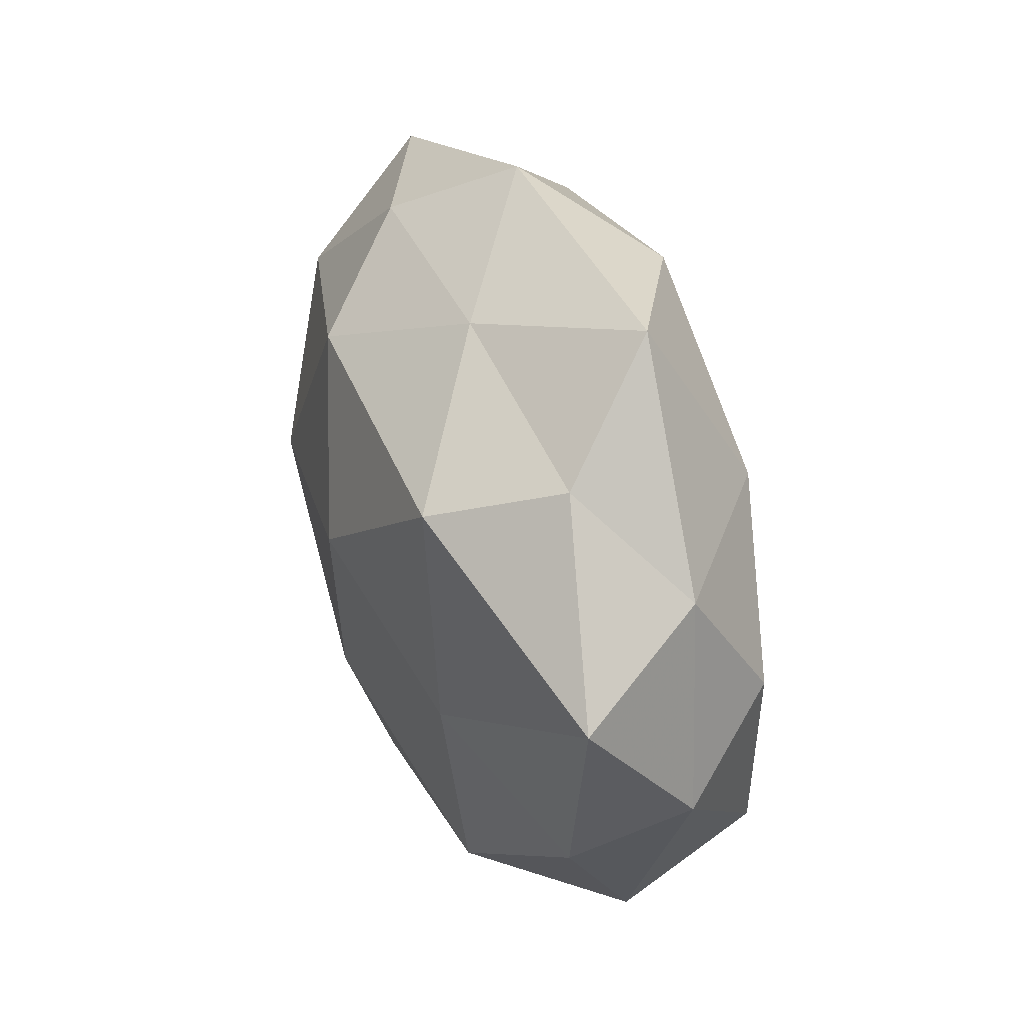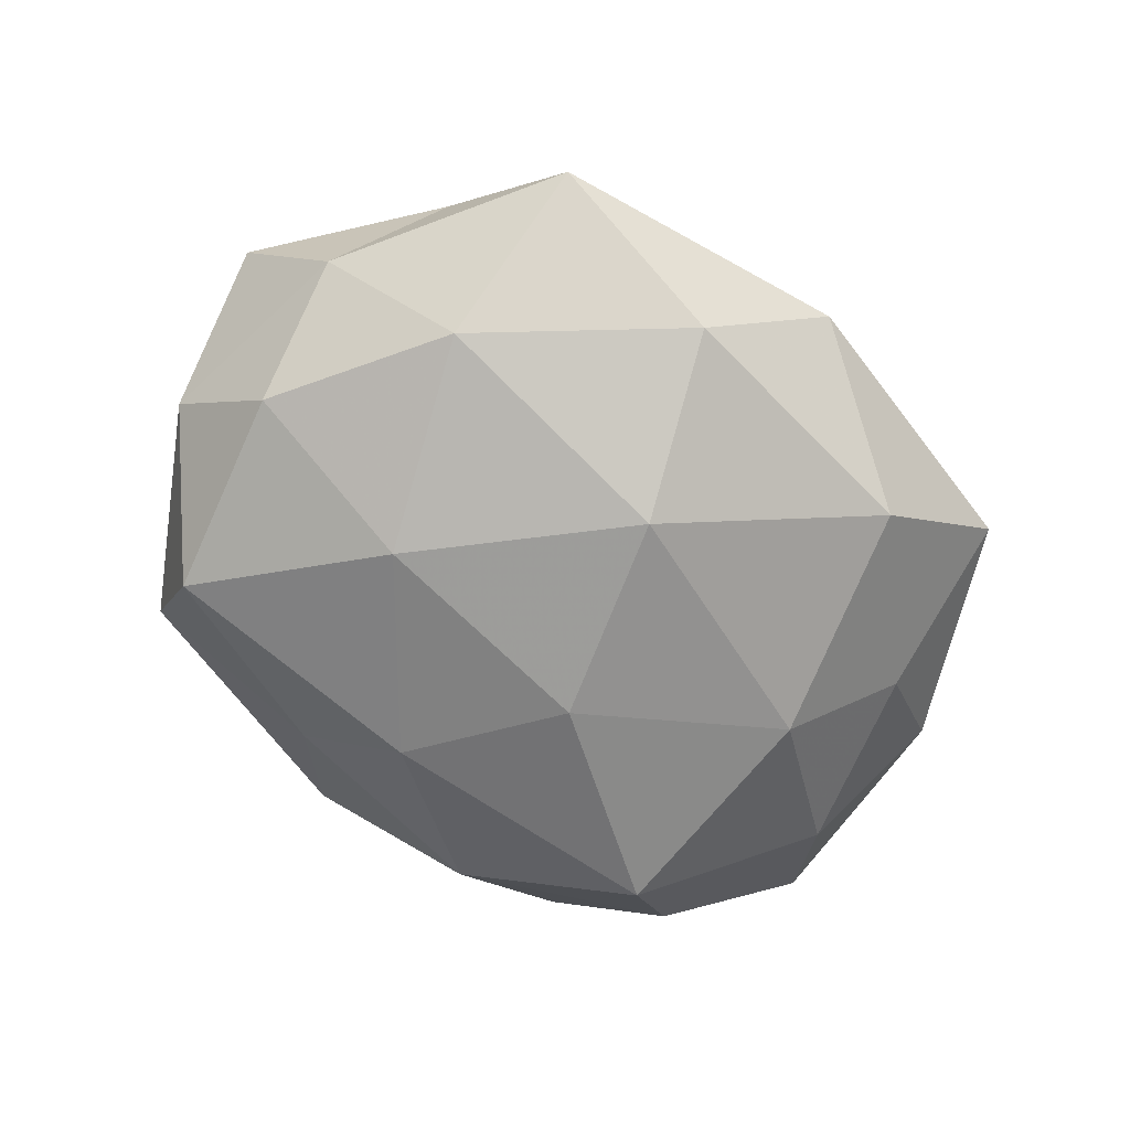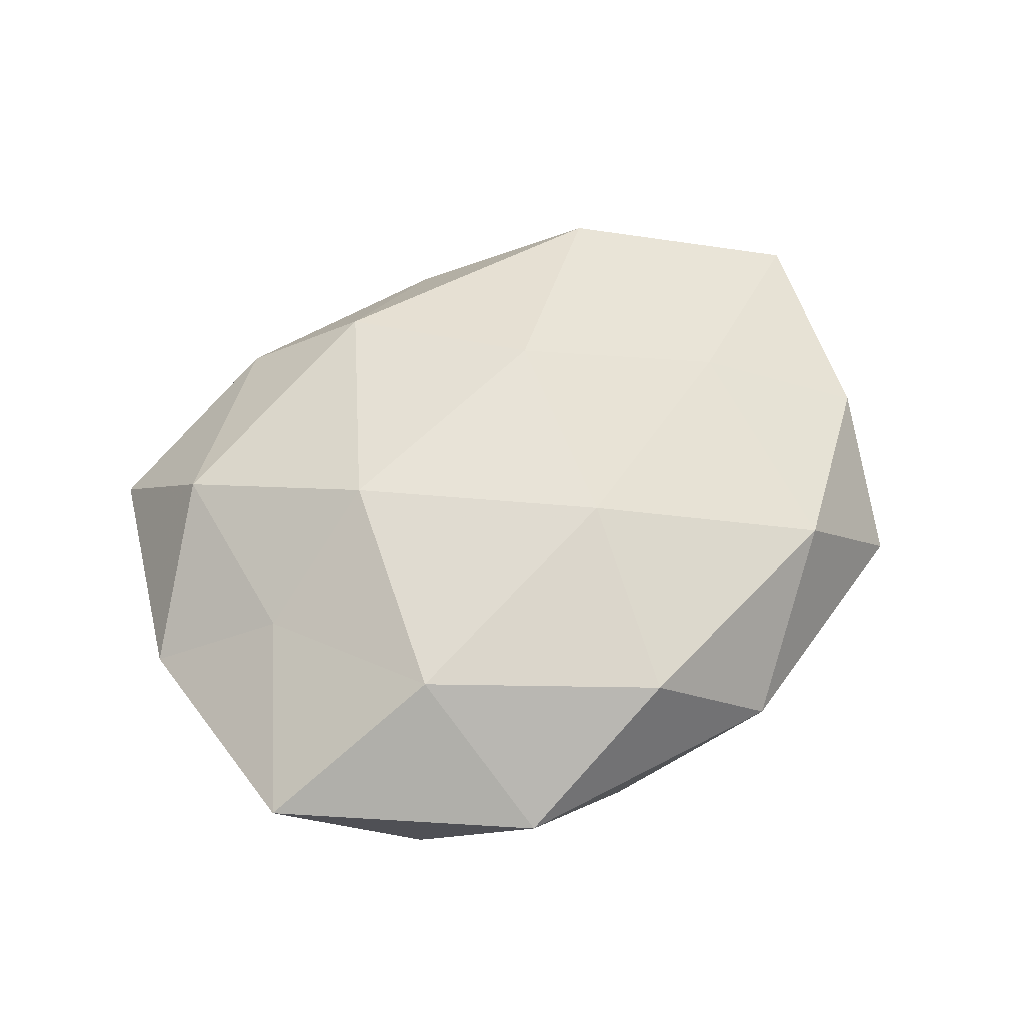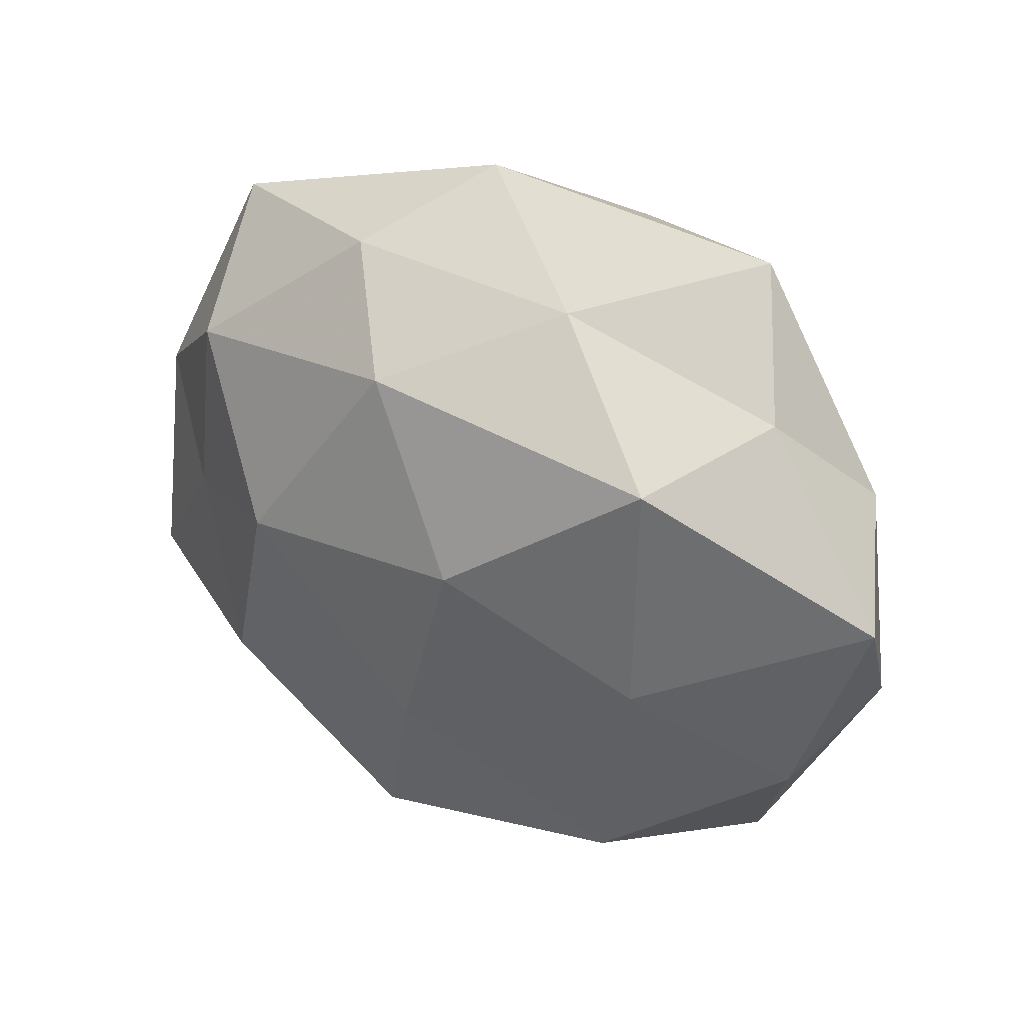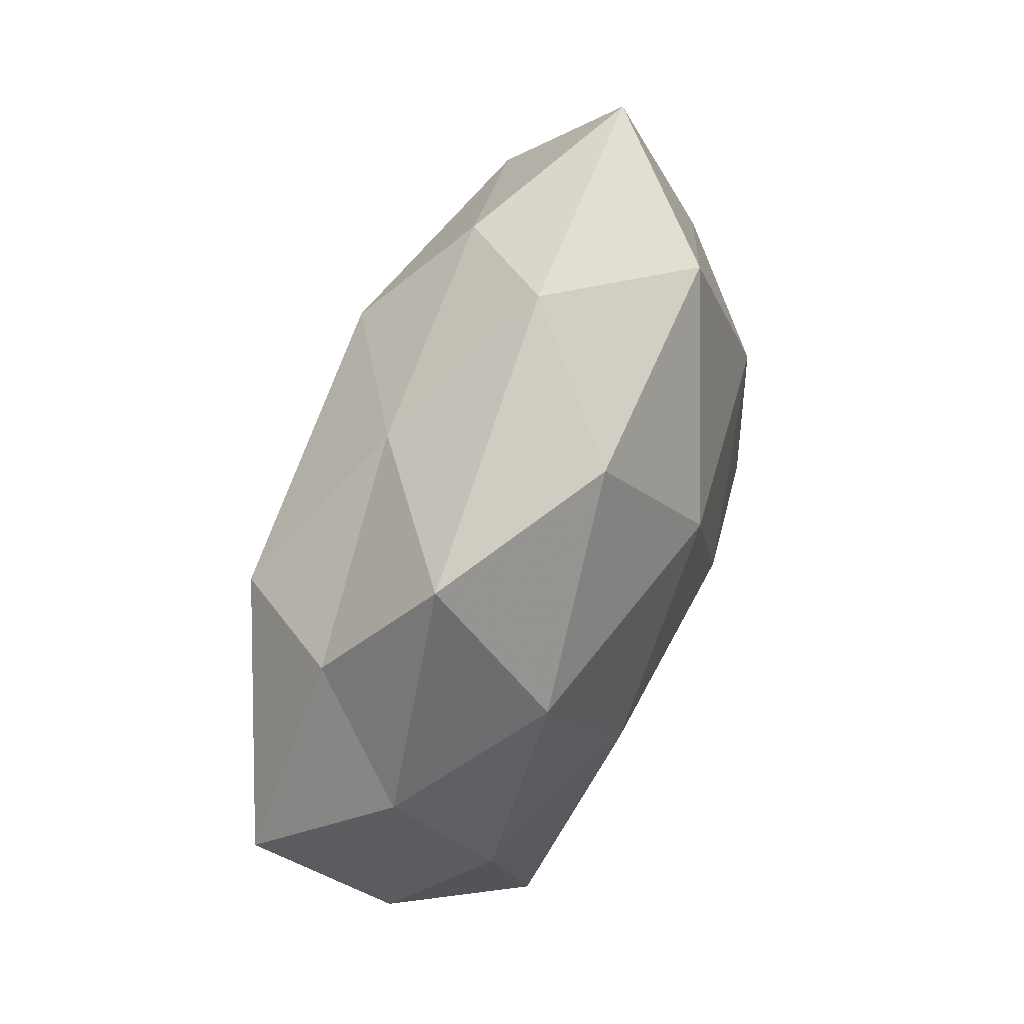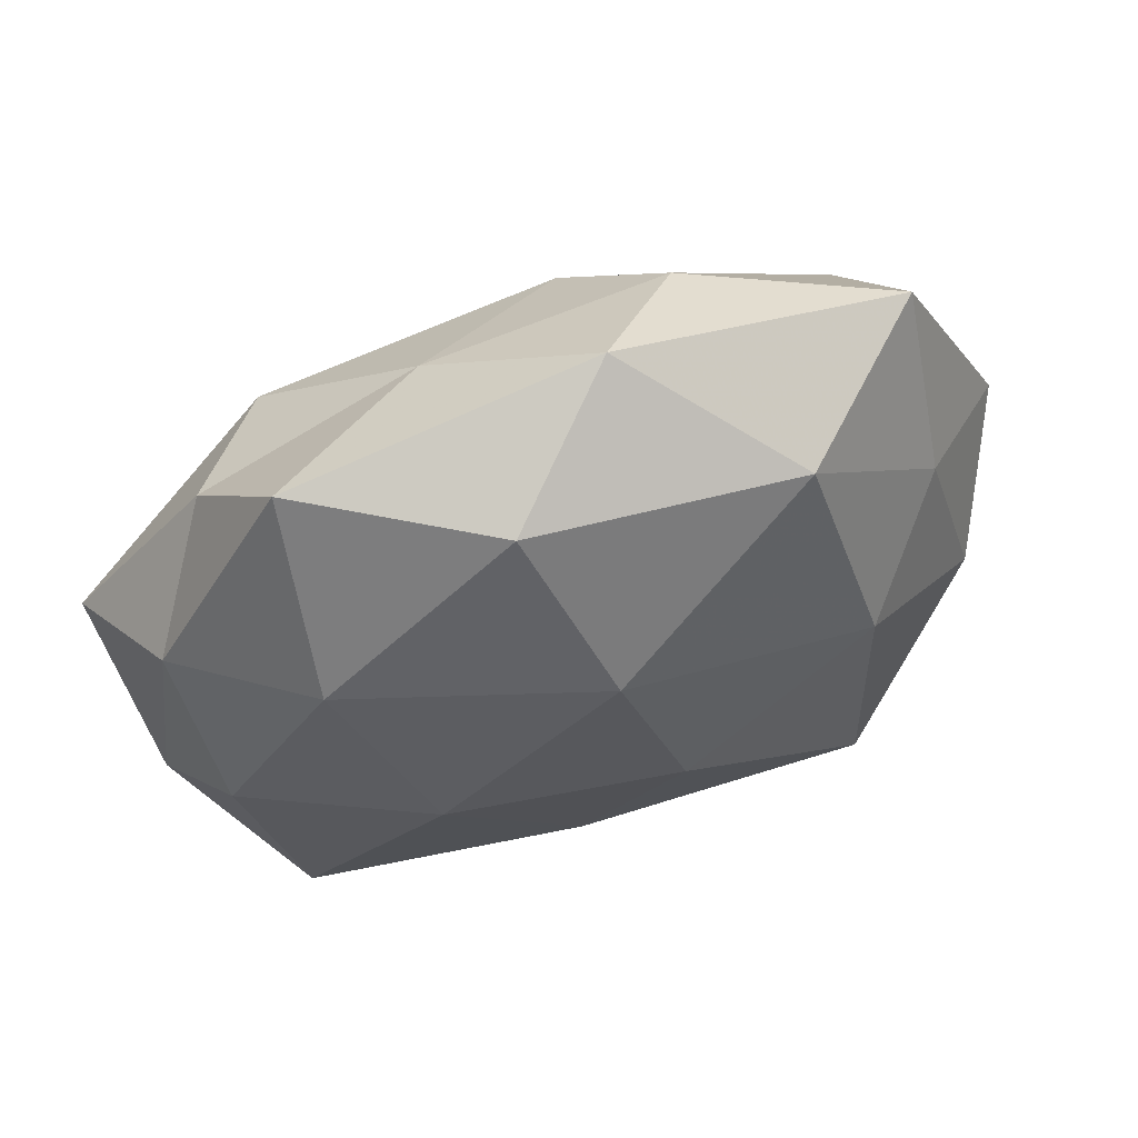
<metadata>
{"format":"obj","ext":"obj","renderer":"f3d","projection":"perspective","resolution":1024,"background":"white","views":[{"elev":30.1,"azim":70.3,"up":"+Y"},{"elev":-67.5,"azim":140.4,"up":"+Z"},{"elev":54.0,"azim":-40.9,"up":"+Z"},{"elev":28.3,"azim":30.9,"up":"+Y"},{"elev":61.4,"azim":111.7,"up":"+Y"},{"elev":60.9,"azim":162.0,"up":"+Y"}]}
</metadata>
<code>
v -0.002289 -0.01897 0.02339
v 0.01059 0.0389 -0.01522
v -0.005814 0.02696 0.02287
v -0.03923 0.03878 0.001162
v -0.04142 0.0001407 0.01302
v -0.04025 -0.02741 -0.008802
v 0.03667 -0.03735 -0.001791
v 0.02272 -0.003948 -0.02344
v -0.04702 -0.00458 -0.0104
v -0.03181 -0.04052 0.002848
v -0.01077 -0.04061 0.01471
v 0.01354 -0.03563 -0.01082
v -0.02217 0.03546 -0.01528
v 0.03005 0.02036 0.02209
v -0.0337 -0.02174 0.0168
v 0.05561 0.004195 0.01151
v 0.04511 -0.001325 -0.01494
v 0.002387 0.01877 -0.02531
v 0.03852 -0.02586 -0.01712
v 0.03993 0.02609 0.00801
v 0.033 0.04091 -0.003697
v 0.03305 0.02022 -0.0172
v -0.02956 0.008057 -0.0215
v -0.02406 0.003024 0.02406
v 0.01356 0.03546 0.01061
v -0.05588 -0.01744 0.003813
v -0.05313 0.01154 0.002834
v 0.0219 -0.03617 0.01438
v -0.003587 0.04716 -0.001437
v -0.01421 -0.03828 -0.01186
v 0.005168 -0.02509 -0.02108
v 0.04839 0.01406 -0.003981
v -0.0298 -0.0213 -0.02261
v 0.04509 -0.02085 0.009418
v 0.02818 -0.008781 0.0198
v -0.04062 0.01771 -0.009172
v 0.00344 -0.04654 0.0006705
v 0.006136 0.004941 0.02702
v -0.0153 0.039 0.01144
v -0.005786 -0.005734 -0.02611
v 0.05154 -0.0123 -0.003467
v -0.03693 0.02368 0.01569
f 15 11 1
f 10 11 15
f 18 13 2
f 19 7 12
f 19 8 17
f 20 14 16
f 22 17 8
f 2 22 18
f 22 8 18
f 21 22 2
f 23 13 18
f 15 1 24
f 5 15 24
f 25 3 14
f 20 25 14
f 20 21 25
f 6 26 9
f 6 10 26
f 26 15 5
f 10 15 26
f 26 5 27
f 26 27 9
f 28 1 11
f 29 2 13
f 29 13 4
f 21 2 29
f 21 29 25
f 6 30 10
f 31 8 19
f 12 31 19
f 30 31 12
f 20 16 32
f 20 32 21
f 32 17 22
f 32 22 21
f 6 9 33
f 9 23 33
f 6 33 30
f 33 31 30
f 28 7 34
f 14 35 16
f 35 1 28
f 16 35 34
f 34 35 28
f 4 13 36
f 9 36 23
f 23 36 13
f 36 27 4
f 9 27 36
f 10 37 11
f 37 12 7
f 37 7 28
f 11 37 28
f 30 37 10
f 30 12 37
f 14 3 38
f 24 1 38
f 38 3 24
f 35 38 1
f 14 38 35
f 25 39 3
f 39 29 4
f 25 29 39
f 18 8 40
f 40 23 18
f 31 40 8
f 33 23 40
f 33 40 31
f 41 7 19
f 17 41 19
f 16 41 32
f 32 41 17
f 41 34 7
f 16 34 41
f 3 42 24
f 24 42 5
f 27 42 4
f 27 5 42
f 3 39 42
f 4 42 39

</code>
